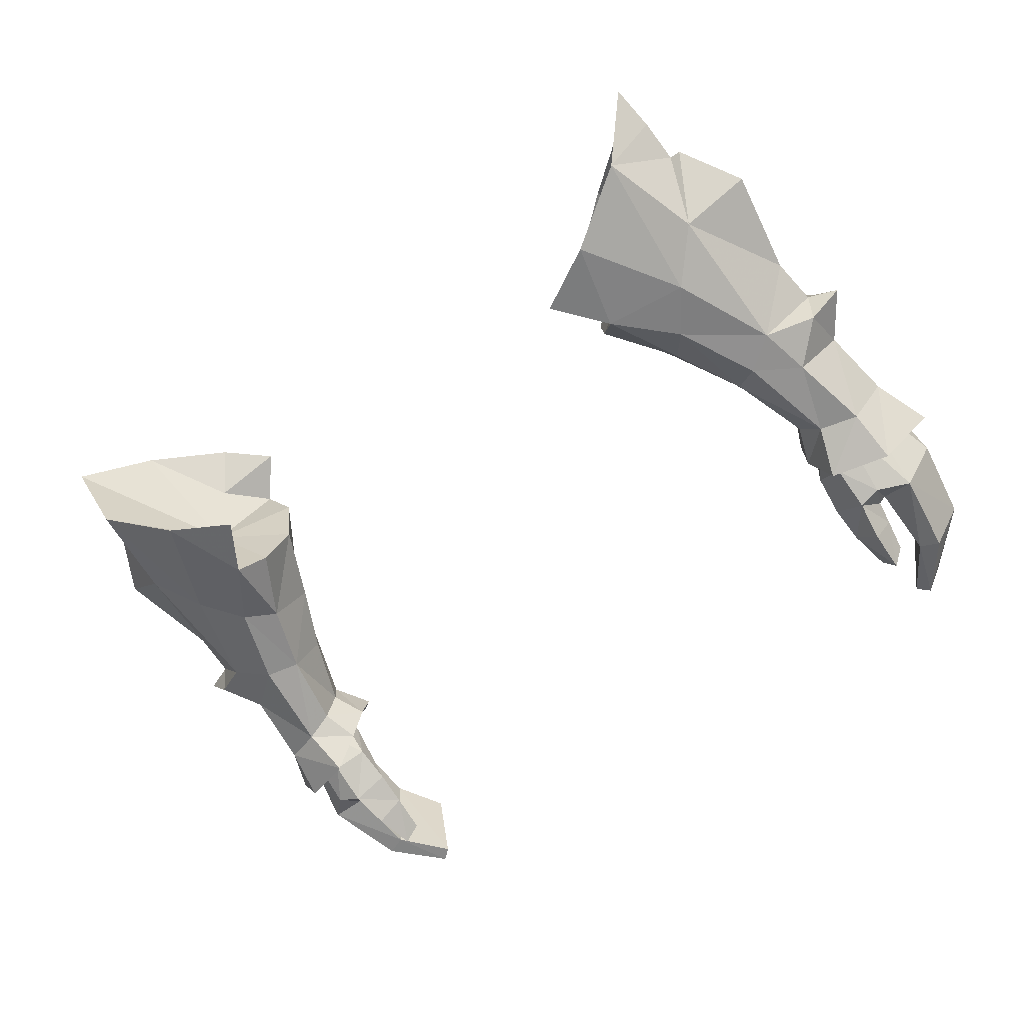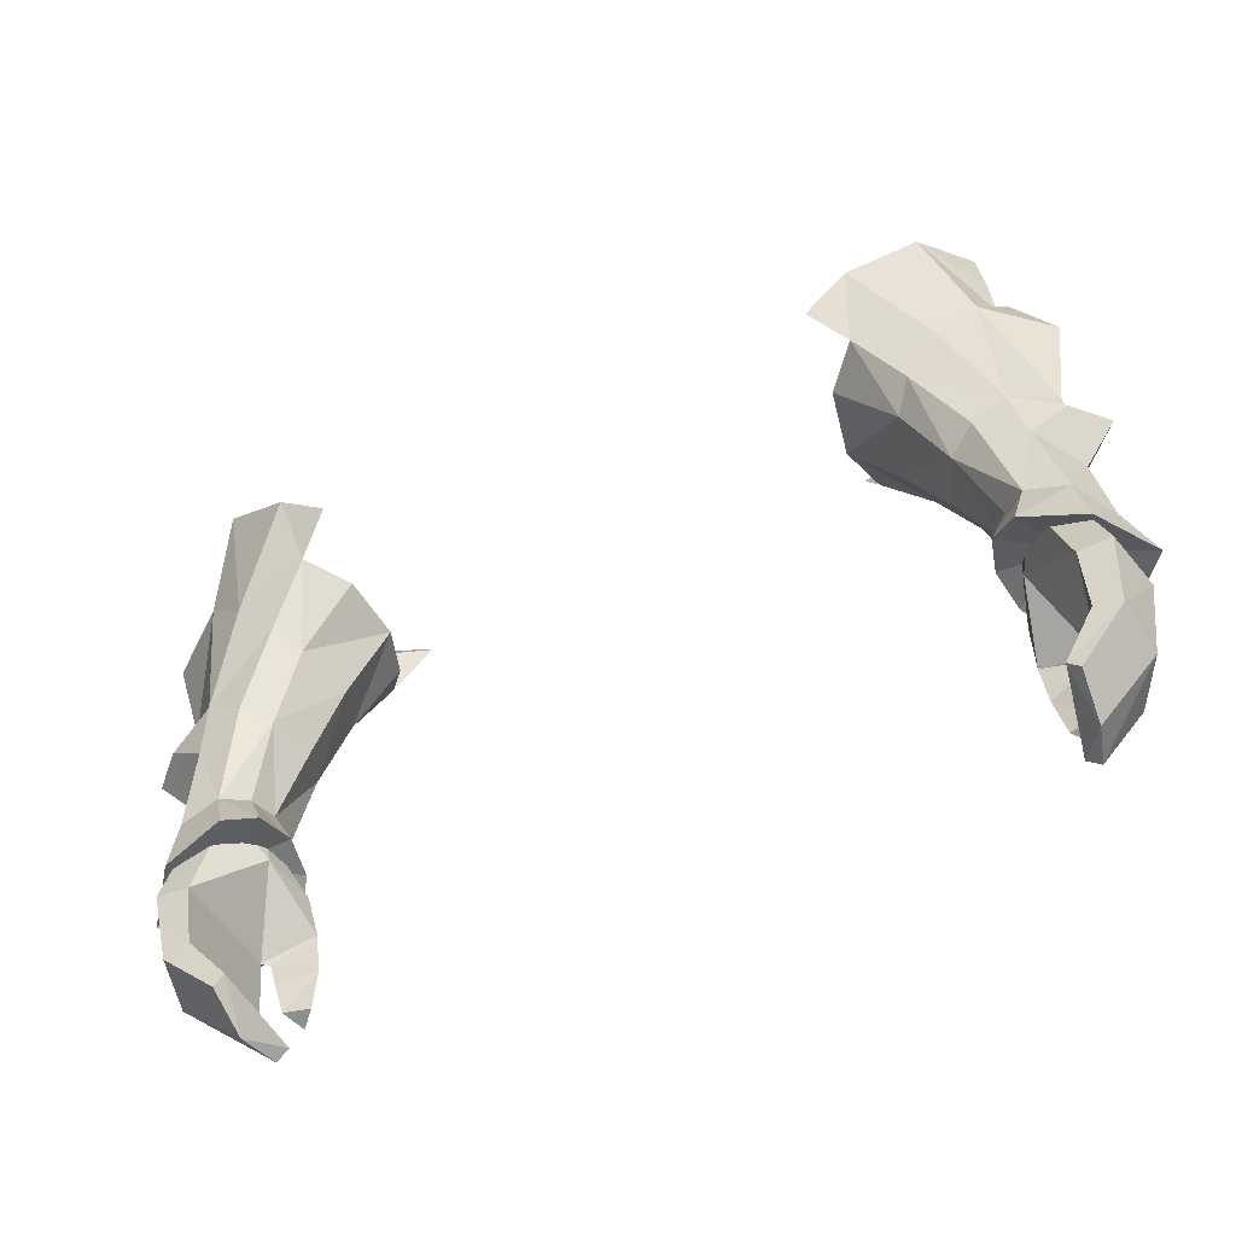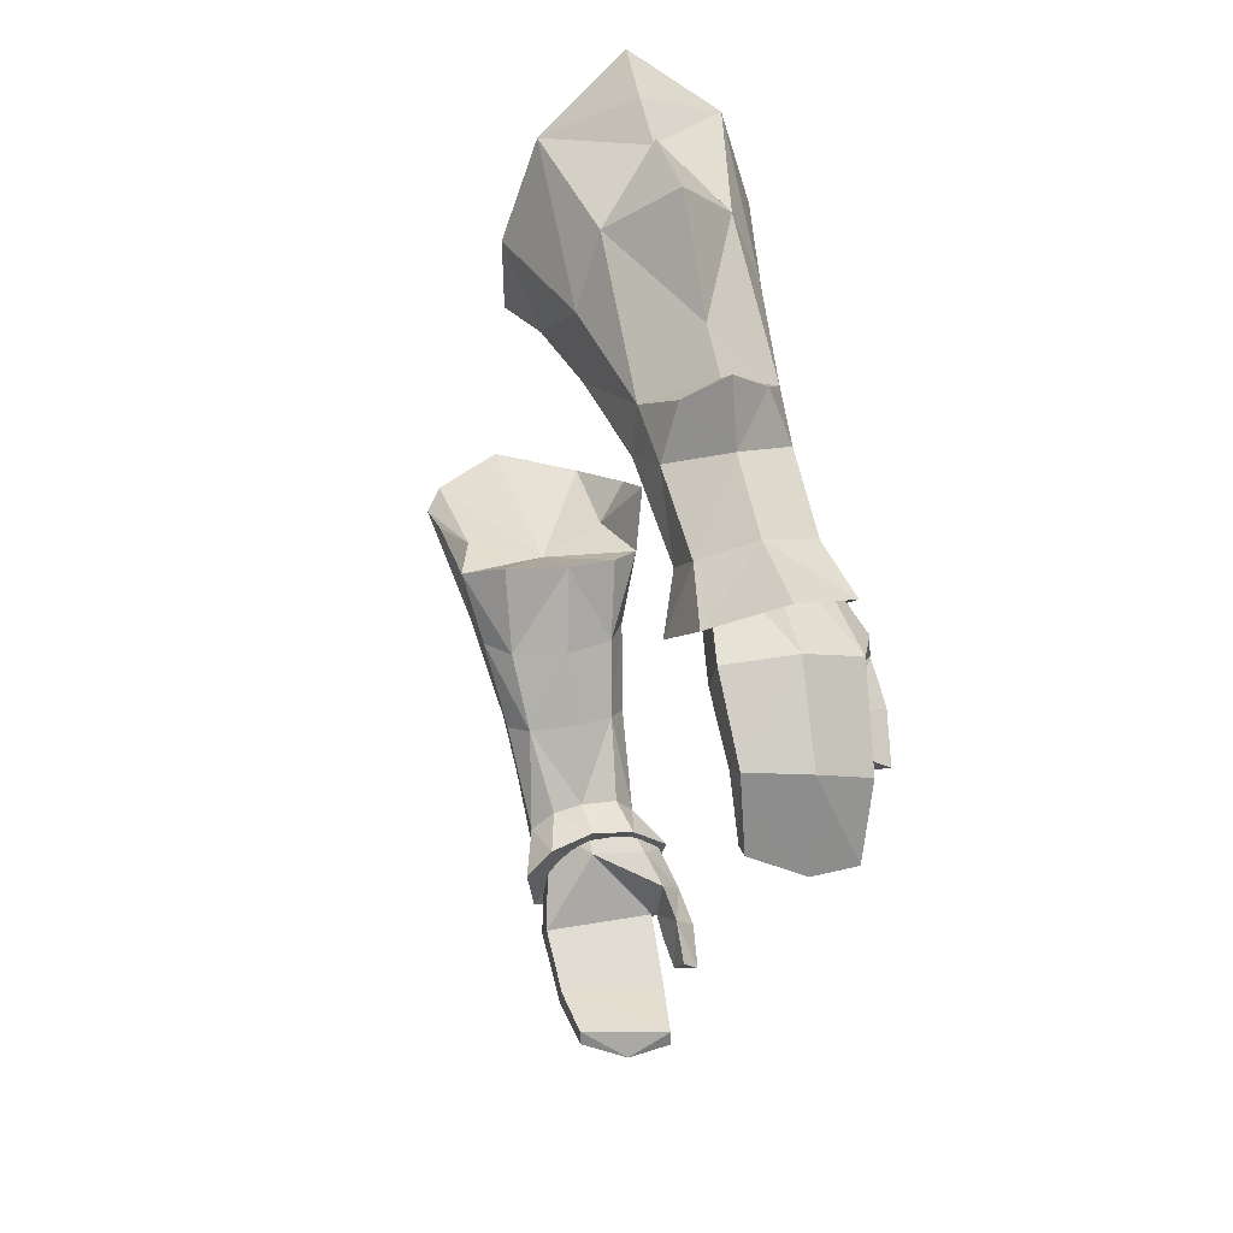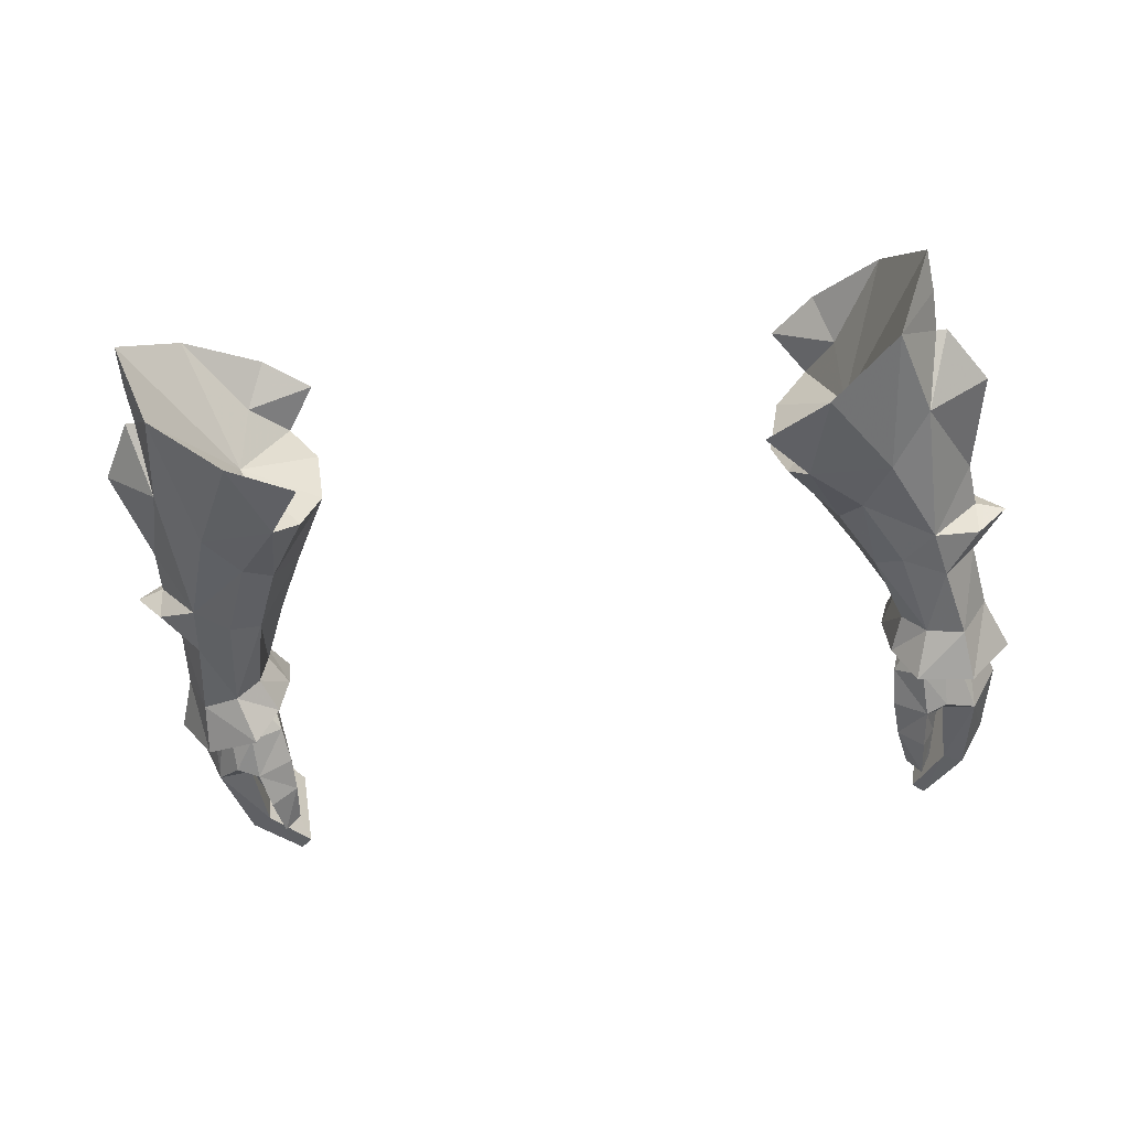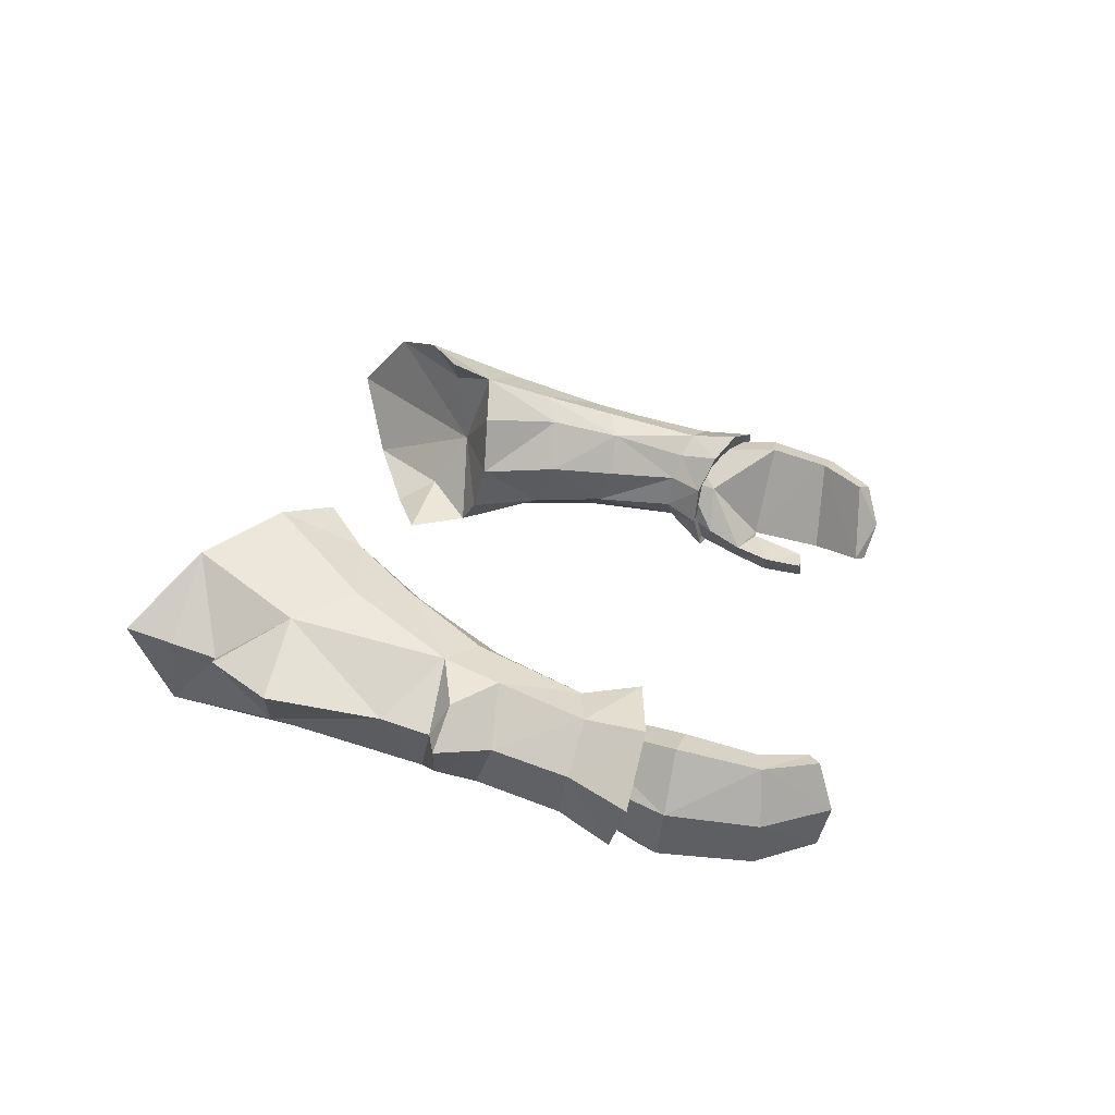
<metadata>
{"format":"obj","ext":"obj","renderer":"f3d","projection":"perspective","resolution":1024,"background":"white","views":[{"elev":-52.5,"azim":38.5,"up":"+Y"},{"elev":-62.5,"azim":-156.5,"up":"+Z"},{"elev":-20.0,"azim":-99.9,"up":"+Z"},{"elev":-40.8,"azim":9.1,"up":"+Y"},{"elev":21.9,"azim":101.2,"up":"+Y"}]}
</metadata>
<code>
g knight_glove_female_310003
v 11.84 -0.2082 61.33
v 9.524 -1.438 60.04
v 11.26 -1.3 56.68
v 12.59 -0.2726 57.99
v 7.482 0.7168 56.05
v 8.855 0.5143 53.6
v 9.46 -1.019 54.37
v 7.974 -0.8734 56.6
v 8.663 -1.707 57.22
v 10.23 -1.502 55.28
v 9.986 0.08166 51.55
v 10.5 -1.206 52.07
v 11.23 -1.492 49.45
v 11.08 -0.3237 49.23
v 10.57 -0.6121 48.14
v 10.78 -1.987 48.3
v 12.01 -2.157 49.41
v 11.54 -3.212 48.15
v 12.6 -0.6642 48.03
v 13.52 0.8637 46.46
v 14.86 -1.032 46.77
v 13.44 -2.969 47.52
v 11.56 4.527 60.23
v 12.57 3.064 57.2
v 11.22 3.451 55.56
v 9.335 5.115 58.42
v 7.805 2.722 55.99
v 9.458 2.242 53.66
v 8.859 3.999 56.12
v 10.08 3.085 54.21
v 10.48 1.488 51.43
v 11.35 0.5468 48.97
v 10.83 0.6777 47.54
v 11.08 -0.3237 49.23
v 12.02 1.176 48.58
v 11.62 1.367 46.88
v 12.44 -1.544 50.11
v 11.61 -1.519 49.9
v 11.8 -1.791 49.15
v 12.61 -1.845 49.27
v 12.55 0.6154 49.82
v 13.06 -0.3771 50.1
v 13.36 -0.5419 49.13
v 12.88 0.6286 48.84
v 11.39 -0.4772 48.71
v 11.23 -0.3034 49.57
v 11.68 0.6037 49.63
v 11.99 0.6382 48.67
v 11.39 -0.4772 48.71
v 11.23 -0.3034 49.57
v 13.8 0.5349 45.54
v 12.79 0.5333 45.41
v 13.45 -3.077 46.1
v 14.31 -1.335 45.78
v 10.83 -2.348 47.67
v 10.71 -2.933 46.53
v 11.77 -3.663 46.73
v 11.75 -3.013 48.05
v 11.58 -4.084 45.51
v 11.98 -3.165 45.13
v 12.13 -2.982 45.92
v 11.44 -4.187 44.05
v 11.79 -3.474 44.13
v 11.79 -3.474 44.13
v 10.96 -3.632 44.08
v 10.76 -3.366 45.42
v 11.98 -3.165 45.13
v 12.69 0.04152 43.38
v 13.47 -0.03769 43.14
v 13.76 -1.728 43.08
v 11.62 -0.3877 41.92
v 11.96 -0.4518 41.59
v 11.86 -1.985 41.18
v 12.39 -2.866 46
v 12.29 -3.24 43.55
v 12.93 -3.338 43.32
v 11.15 -3.224 41.9
v 11.54 -3.318 41.59
v 11.15 -3.224 41.9
v 12.29 -3.24 43.55
v 12.39 -2.866 46
v 11.62 -0.3877 41.92
v 11.96 -0.4518 41.59
v 11.86 -1.985 41.18
v 11.15 -3.224 41.9
v 11.44 -4.187 44.05
v 11.58 -4.084 45.51
v 10.76 -3.366 45.42
v 10.96 -3.632 44.08
v 10.71 -2.933 46.53
v 10.76 -3.366 45.42
v 12.47 -3.38 46.78
v 12.13 -2.982 45.92
v 10.71 -2.933 46.53
v 13.05 1.786 59.44
v 12.59 -0.2726 57.99
v 13.39 1.817 59.42
v 13.44 -2.969 47.52
v 14.14 -0.4923 48.58
v 13.26 -2.112 49.04
v 12.78 -1.63 51.62
v 7.416 -1.685 58.98
v 7.974 -0.8734 56.6
v 9.999 1.199 57.33
v 7.482 0.7168 56.05
v 9.922 -0.7194 58.66
v 8.663 -1.707 57.22
v 14.86 -1.032 46.77
v 12.93 2.473 62.22
v 11.84 -0.2082 61.33
v 9.524 -1.438 60.04
v 14.57 1.385 57.46
v 13.39 1.817 59.42
v 13.87 0.6973 54.2
v 12.49 -1.415 53.36
v 11.38 -1.721 52.64
v 14 0.3864 52.71
v 13.98 -0.7794 52.59
v 12.93 2.473 62.22
v 13.04 2.153 60.78
v 14 0.3864 52.71
v 13.98 -0.7794 52.59
v 14.98 0.3223 52.36
v 12.49 -1.415 53.36
v 13.05 1.786 59.44
v 7.416 -1.685 58.98
v 10.78 -1.987 48.3
v 11.54 -3.212 48.15
v 10.57 -0.6121 48.14
v 13.86 0.005993 50.89
v 13.86 0.005993 50.89
v 14.98 0.3223 52.36
v 13.05 1.786 59.44
v 12.57 3.064 57.2
v 13.05 1.786 59.44
v 13.39 1.817 59.42
v 13.52 0.8637 46.46
v 13.28 0.962 48.29
v 12.76 1.637 50.91
v 7.874 4.833 57.26
v 7.805 2.722 55.99
v 9.893 3.691 57.62
v 8.859 3.999 56.12
v 11.56 4.527 60.23
v 9.335 5.115 58.42
v 12.46 2.129 52.58
v 11.35 2.099 51.79
v 13.96 1.395 52.08
v 13.96 1.395 52.08
v 12.46 2.129 52.58
v 7.874 4.833 57.26
v 10.83 0.6777 47.54
v 11.62 1.367 46.88
v 13.86 0.005993 50.89
v 11.26 -0.7261 47.63
v 10.83 -2.348 47.67
v 11.44 -4.187 44.05
v 11.54 -3.318 41.59
v -11.85 -0.2083 61.33
v -12.6 -0.2726 57.99
v -11.27 -1.3 56.68
v -9.534 -1.438 60.04
v -7.492 0.7165 56.05
v -7.985 -0.8736 56.59
v -9.471 -1.019 54.37
v -8.865 0.5143 53.6
v -8.673 -1.707 57.22
v -10.24 -1.502 55.28
v -10.51 -1.206 52.07
v -9.997 0.08161 51.55
v -11.24 -1.492 49.45
v -10.79 -1.987 48.3
v -10.58 -0.6121 48.14
v -11.09 -0.3237 49.23
v -12.02 -2.157 49.41
v -11.55 -3.212 48.15
v -12.61 -0.6642 48.03
v -13.45 -2.969 47.52
v -14.87 -1.032 46.77
v -13.53 0.8637 46.46
v -11.57 4.527 60.23
v -9.345 5.115 58.42
v -11.23 3.452 55.56
v -12.58 3.064 57.2
v -9.468 2.242 53.66
v -7.815 2.722 55.99
v -8.869 3.999 56.12
v -10.09 3.085 54.21
v -10.49 1.488 51.43
v -11.36 0.5468 48.97
v -11.09 -0.3237 49.23
v -10.84 0.6776 47.54
v -12.03 1.176 48.58
v -11.63 1.367 46.88
v -12.45 -1.544 50.11
v -12.62 -1.845 49.27
v -11.81 -1.791 49.15
v -11.62 -1.519 49.9
v -12.56 0.6155 49.82
v -12.89 0.6286 48.84
v -13.37 -0.5419 49.13
v -13.07 -0.3771 50.1
v -11.4 -0.4772 48.71
v -11.24 -0.3034 49.57
v -11.69 0.6037 49.63
v -11.24 -0.3034 49.57
v -11.4 -0.4772 48.71
v -12.01 0.6382 48.67
v -13.81 0.5349 45.54
v -12.8 0.5333 45.41
v -13.46 -3.077 46.1
v -14.32 -1.335 45.78
v -10.84 -2.348 47.67
v -11.76 -3.013 48.05
v -11.78 -3.663 46.73
v -10.72 -2.933 46.53
v -12.23 -2.975 46
v -11.99 -3.165 45.13
v -11.59 -4.084 45.51
v -11.8 -3.474 44.13
v -11.45 -4.187 44.05
v -11.8 -3.474 44.13
v -11.99 -3.165 45.13
v -10.77 -3.366 45.42
v -10.97 -3.632 44.08
v -12.7 0.04149 43.38
v -13.48 -0.03774 43.14
v -13.77 -1.728 43.08
v -11.63 -0.3877 41.92
v -11.97 -0.4518 41.59
v -11.87 -1.985 41.18
v -12.94 -3.338 43.32
v -12.3 -3.24 43.55
v -12.36 -2.865 46
v -11.55 -3.318 41.59
v -11.16 -3.224 41.9
v -12.3 -3.24 43.55
v -11.16 -3.224 41.9
v -12.36 -2.865 46
v -11.63 -0.3877 41.92
v -11.16 -3.224 41.9
v -11.87 -1.985 41.18
v -11.97 -0.4518 41.59
v -11.45 -4.187 44.05
v -10.97 -3.632 44.08
v -10.77 -3.366 45.42
v -11.59 -4.084 45.51
v -10.77 -3.366 45.42
v -10.72 -2.933 46.53
v -12.54 -3.461 46.97
v -12.23 -2.975 46
v -10.72 -2.933 46.53
v -13.06 1.786 59.44
v -13.4 1.818 59.42
v -12.6 -0.2726 57.99
v -13.45 -2.969 47.52
v -13.28 -2.112 49.04
v -14.15 -0.4924 48.59
v -12.79 -1.63 51.62
v -7.427 -1.685 58.98
v -7.985 -0.8736 56.59
v -7.492 0.7165 56.05
v -10.01 1.198 57.33
v -9.933 -0.7195 58.66
v -8.673 -1.707 57.22
v -14.87 -1.032 46.77
v -12.94 2.473 62.22
v -11.85 -0.2083 61.33
v -9.534 -1.438 60.04
v -13.4 1.818 59.42
v -14.58 1.385 57.46
v -13.88 0.6973 54.2
v -12.5 -1.416 53.36
v -11.39 -1.722 52.64
v -14.01 0.3864 52.71
v -13.99 -0.7794 52.59
v -12.94 2.473 62.22
v -13.05 2.153 60.78
v -14.01 0.3864 52.71
v -14.99 0.3224 52.36
v -13.99 -0.7794 52.59
v -12.5 -1.416 53.36
v -13.06 1.786 59.44
v -7.427 -1.685 58.98
v -10.79 -1.987 48.3
v -11.55 -3.212 48.15
v -10.58 -0.6121 48.14
v -13.87 0.00599 50.89
v -13.87 0.00599 50.89
v -14.99 0.3224 52.36
v -13.06 1.786 59.44
v -12.58 3.064 57.2
v -13.4 1.818 59.42
v -13.06 1.786 59.44
v -13.29 0.962 48.29
v -13.53 0.8637 46.46
v -12.77 1.637 50.91
v -7.883 4.833 57.27
v -7.815 2.722 55.99
v -8.869 3.999 56.12
v -9.903 3.691 57.62
v -11.57 4.527 60.23
v -9.345 5.115 58.42
v -12.47 2.129 52.58
v -11.36 2.099 51.8
v -13.97 1.395 52.08
v -13.97 1.395 52.08
v -12.47 2.129 52.58
v -7.883 4.833 57.27
v -11.63 1.367 46.88
v -10.84 0.6776 47.54
v -13.87 0.00599 50.89
v -11.27 -0.7262 47.63
v -10.84 -2.348 47.67
v -11.45 -4.187 44.05
v -11.55 -3.318 41.59
f 1 2 3
f 3 4 1
f 5 6 7
f 7 8 5
f 9 8 7
f 7 10 9
f 6 11 12
f 12 7 6
f 13 14 15
f 15 16 13
f 17 13 16
f 16 18 17
f 19 20 21
f 21 22 19
f 23 24 25
f 25 26 23
f 5 27 28
f 28 6 5
f 29 30 28
f 28 27 29
f 6 28 31
f 31 11 6
f 32 33 15
f 15 34 32
f 35 36 33
f 33 32 35
f 37 38 39
f 39 40 37
f 41 42 43
f 43 44 41
f 45 39 38
f 38 46 45
f 37 40 43
f 43 42 37
f 47 48 49
f 49 50 47
f 41 44 48
f 48 47 41
f 51 52 48
f 48 44 51
f 53 54 43
f 43 40 53
f 55 56 57
f 57 58 55
f 57 59 60
f 60 61 57
f 60 59 62
f 62 63 60
f 64 65 66
f 66 67 64
f 68 52 51
f 51 69 68
f 69 51 54
f 54 70 69
f 71 68 69
f 69 72 71
f 69 70 73
f 73 72 69
f 53 74 75
f 75 76 53
f 75 77 78
f 78 76 75
f 78 73 70
f 70 76 78
f 68 71 79
f 79 80 68
f 70 54 53
f 53 76 70
f 81 52 68
f 68 80 81
f 82 83 84
f 84 85 82
f 86 87 88
f 88 89 86
f 57 90 91
f 91 59 57
f 44 43 54
f 54 51 44
f 92 40 58
f 58 57 92
f 45 55 39
f 93 67 66
f 66 94 93
f 95 96 97
f 98 99 100
f 101 17 100
f 9 2 102
f 103 104 105
f 106 104 107
f 18 98 100
f 108 99 98
f 109 104 110
f 110 106 111
f 4 112 113
f 112 4 114
f 13 12 14
f 4 115 114
f 115 10 116
f 12 17 116
f 115 116 101
f 115 117 114
f 101 118 115
f 119 1 120
f 10 12 116
f 10 3 9
f 3 2 9
f 107 104 103
f 3 10 115
f 3 115 4
f 7 12 10
f 121 122 123
f 121 124 122
f 116 17 101
f 17 18 100
f 4 125 1
f 126 106 107
f 126 111 106
f 104 106 110
f 127 19 128
f 128 19 22
f 17 12 13
f 129 19 127
f 12 11 14
f 100 99 130
f 118 101 131
f 100 130 101
f 118 131 132
f 1 133 120
f 134 135 136
f 99 137 138
f 35 139 138
f 26 29 140
f 104 141 105
f 104 142 143
f 137 36 138
f 99 108 137
f 104 109 144
f 142 144 145
f 112 24 113
f 24 112 114
f 31 32 34
f 146 24 114
f 30 146 147
f 35 31 147
f 147 146 139
f 117 146 114
f 148 139 146
f 23 119 120
f 31 30 147
f 25 30 29
f 26 25 29
f 104 143 141
f 30 25 146
f 146 25 24
f 31 28 30
f 149 121 123
f 150 121 149
f 35 147 139
f 36 35 138
f 125 24 23
f 142 151 143
f 145 151 142
f 142 104 144
f 19 152 153
f 19 153 20
f 31 35 32
f 19 129 152
f 31 34 11
f 99 138 154
f 139 148 154
f 138 139 154
f 148 132 154
f 23 120 133
f 81 93 94
f 52 155 48
f 58 40 39
f 58 39 55
f 155 156 49
f 156 155 94
f 65 64 157
f 155 52 81
f 94 155 81
f 49 48 155
f 85 84 158
f 74 53 92
f 92 53 40
f 61 92 57
f 61 74 92
f 159 160 161
f 161 162 159
f 163 164 165
f 165 166 163
f 167 168 165
f 165 164 167
f 166 165 169
f 169 170 166
f 171 172 173
f 173 174 171
f 175 176 172
f 172 171 175
f 177 178 179
f 179 180 177
f 181 182 183
f 183 184 181
f 163 166 185
f 185 186 163
f 187 186 185
f 185 188 187
f 166 170 189
f 189 185 166
f 190 191 173
f 173 192 190
f 193 190 192
f 192 194 193
f 195 196 197
f 197 198 195
f 199 200 201
f 201 202 199
f 203 204 198
f 198 197 203
f 195 202 201
f 201 196 195
f 205 206 207
f 207 208 205
f 199 205 208
f 208 200 199
f 209 200 208
f 208 210 209
f 211 196 201
f 201 212 211
f 213 214 215
f 215 216 213
f 215 217 218
f 218 219 215
f 218 220 221
f 221 219 218
f 222 223 224
f 224 225 222
f 226 227 209
f 209 210 226
f 227 228 212
f 212 209 227
f 229 230 227
f 227 226 229
f 227 230 231
f 231 228 227
f 211 232 233
f 233 234 211
f 233 232 235
f 235 236 233
f 235 232 228
f 228 231 235
f 226 237 238
f 238 229 226
f 228 232 211
f 211 212 228
f 239 237 226
f 226 210 239
f 240 241 242
f 242 243 240
f 244 245 246
f 246 247 244
f 215 219 248
f 248 249 215
f 200 209 212
f 212 201 200
f 250 215 214
f 214 196 250
f 203 197 213
f 251 252 224
f 224 223 251
f 253 254 255
f 256 257 258
f 259 257 175
f 167 260 162
f 261 262 263
f 264 265 263
f 176 257 256
f 266 256 258
f 267 268 263
f 268 269 264
f 160 270 271
f 271 272 160
f 171 174 169
f 160 272 273
f 273 274 168
f 169 274 175
f 273 259 274
f 273 272 275
f 259 273 276
f 277 278 159
f 168 274 169
f 168 167 161
f 161 167 162
f 265 261 263
f 161 273 168
f 161 160 273
f 165 168 169
f 279 280 281
f 279 281 282
f 274 259 175
f 175 257 176
f 160 159 283
f 284 265 264
f 284 264 269
f 263 268 264
f 285 286 177
f 286 178 177
f 175 171 169
f 287 285 177
f 169 174 170
f 257 288 258
f 276 289 259
f 257 259 288
f 276 290 289
f 159 278 291
f 292 293 294
f 258 295 296
f 193 295 297
f 182 298 187
f 263 262 299
f 263 300 301
f 296 295 194
f 258 296 266
f 263 302 267
f 301 303 302
f 271 270 184
f 184 272 271
f 189 191 190
f 304 272 184
f 188 305 304
f 193 305 189
f 305 297 304
f 275 272 304
f 306 304 297
f 181 278 277
f 189 305 188
f 183 187 188
f 182 187 183
f 263 299 300
f 188 304 183
f 304 184 183
f 189 188 185
f 307 280 279
f 308 307 279
f 193 297 305
f 194 295 193
f 283 181 184
f 301 300 309
f 303 301 309
f 301 302 263
f 177 310 311
f 177 180 310
f 189 190 193
f 177 311 287
f 189 170 191
f 258 312 295
f 297 312 306
f 295 312 297
f 306 312 290
f 181 291 278
f 239 252 251
f 210 208 313
f 214 197 196
f 214 213 197
f 313 207 314
f 314 252 313
f 225 315 222
f 313 239 210
f 252 239 313
f 207 313 208
f 241 316 242
f 234 250 211
f 250 196 211
f 217 215 250
f 217 250 234

</code>
